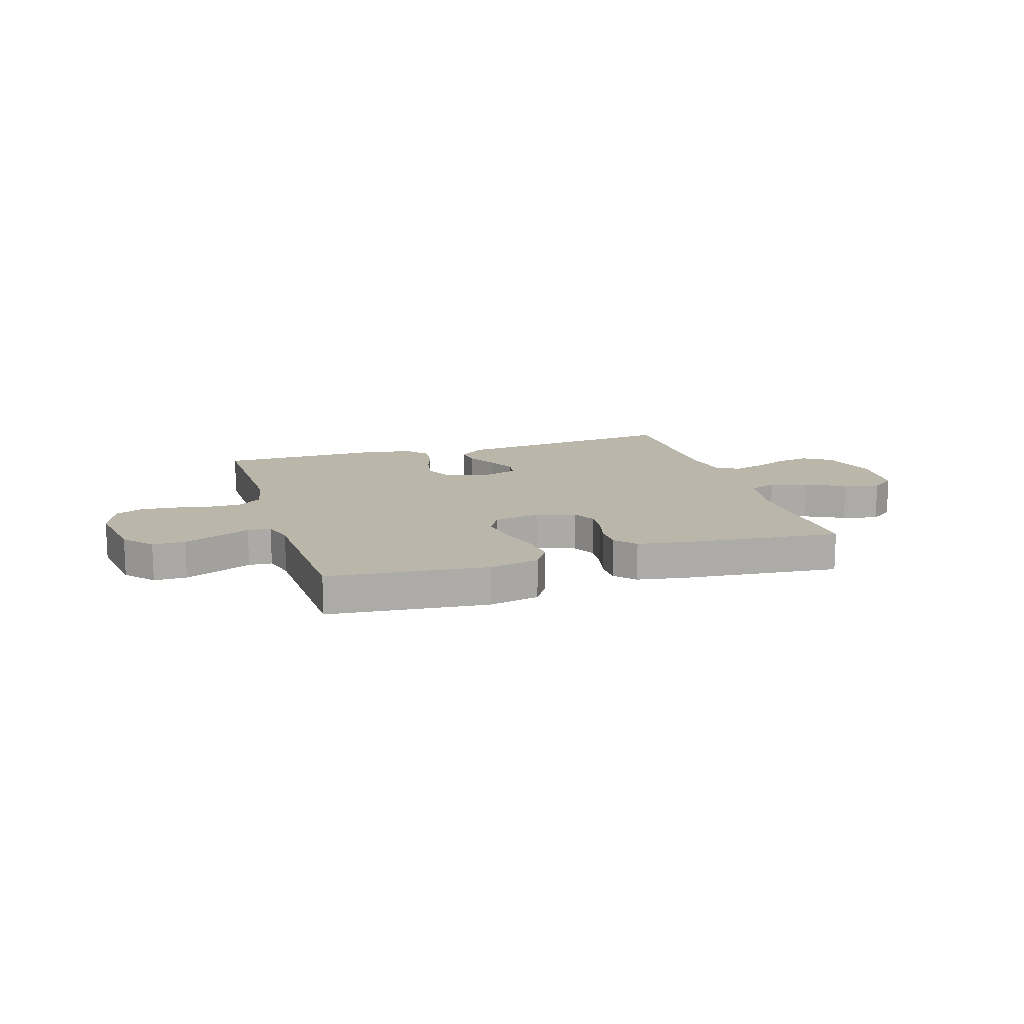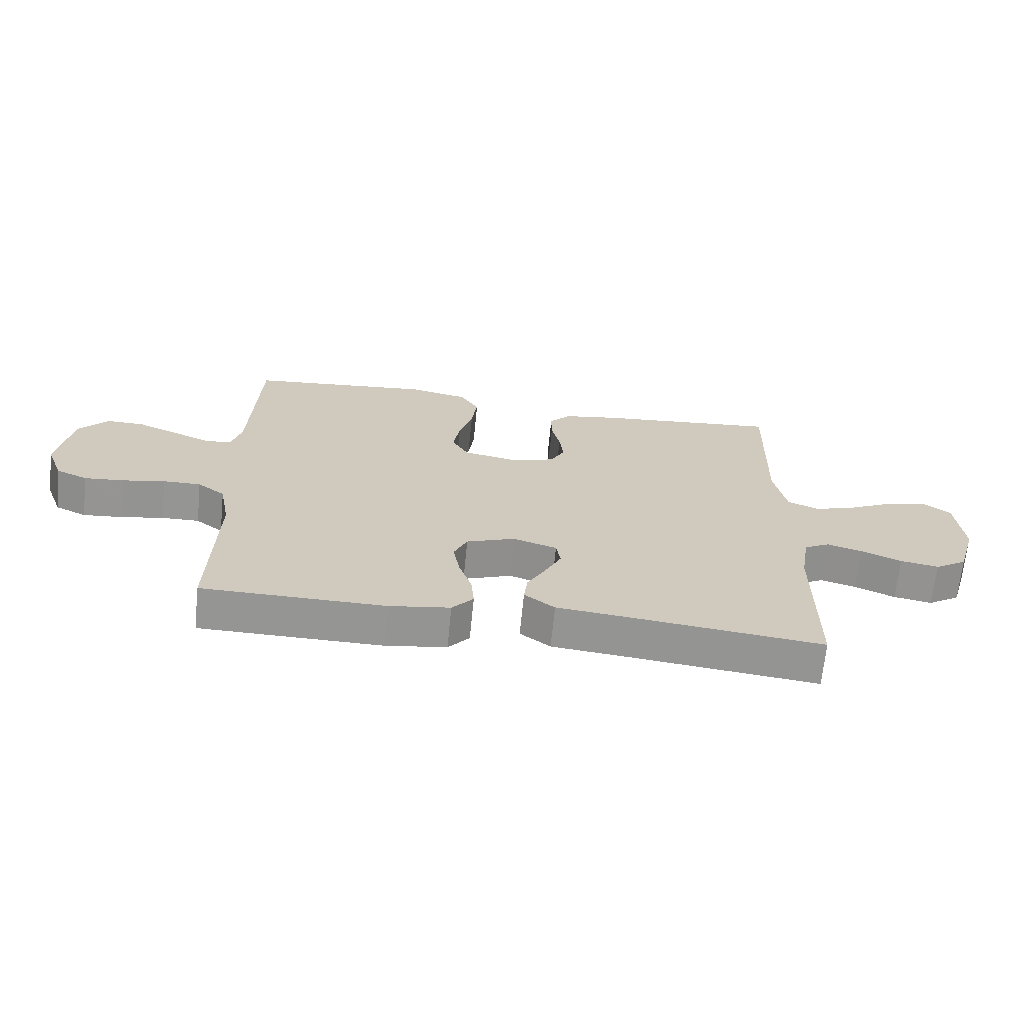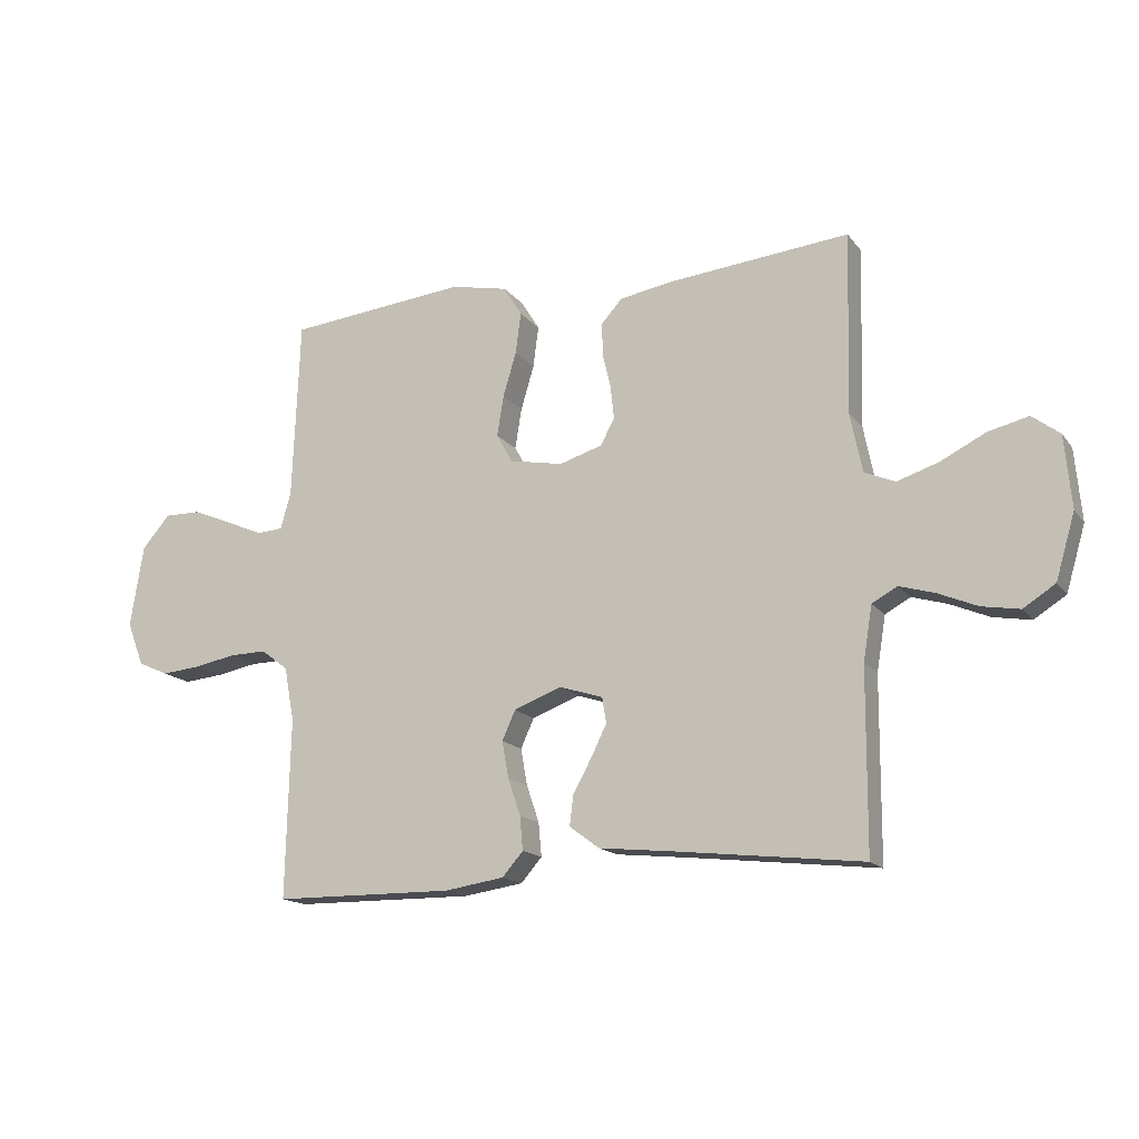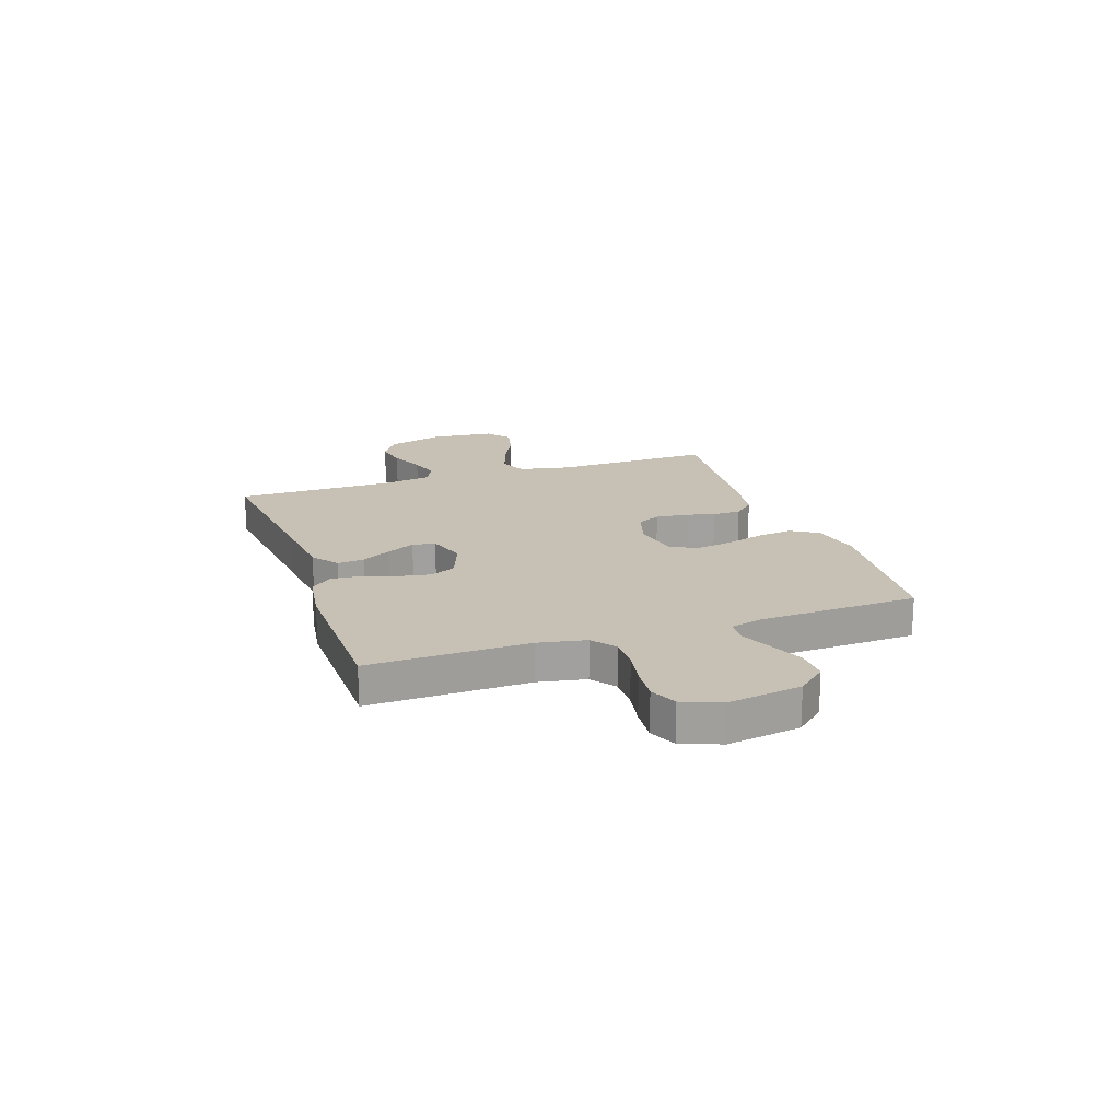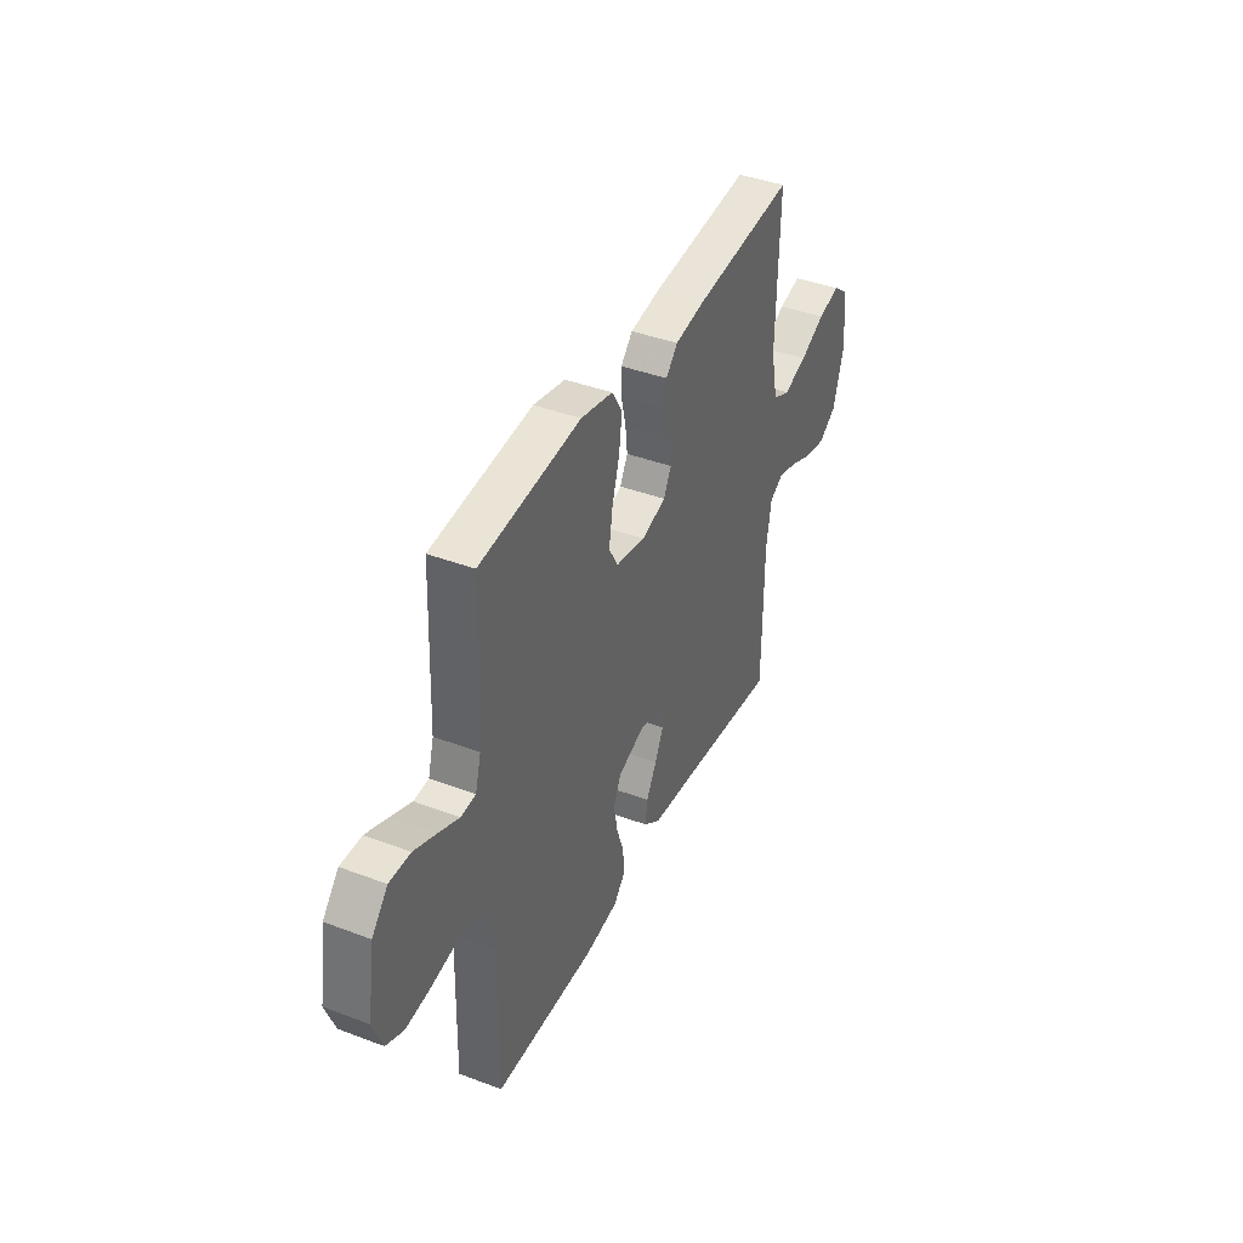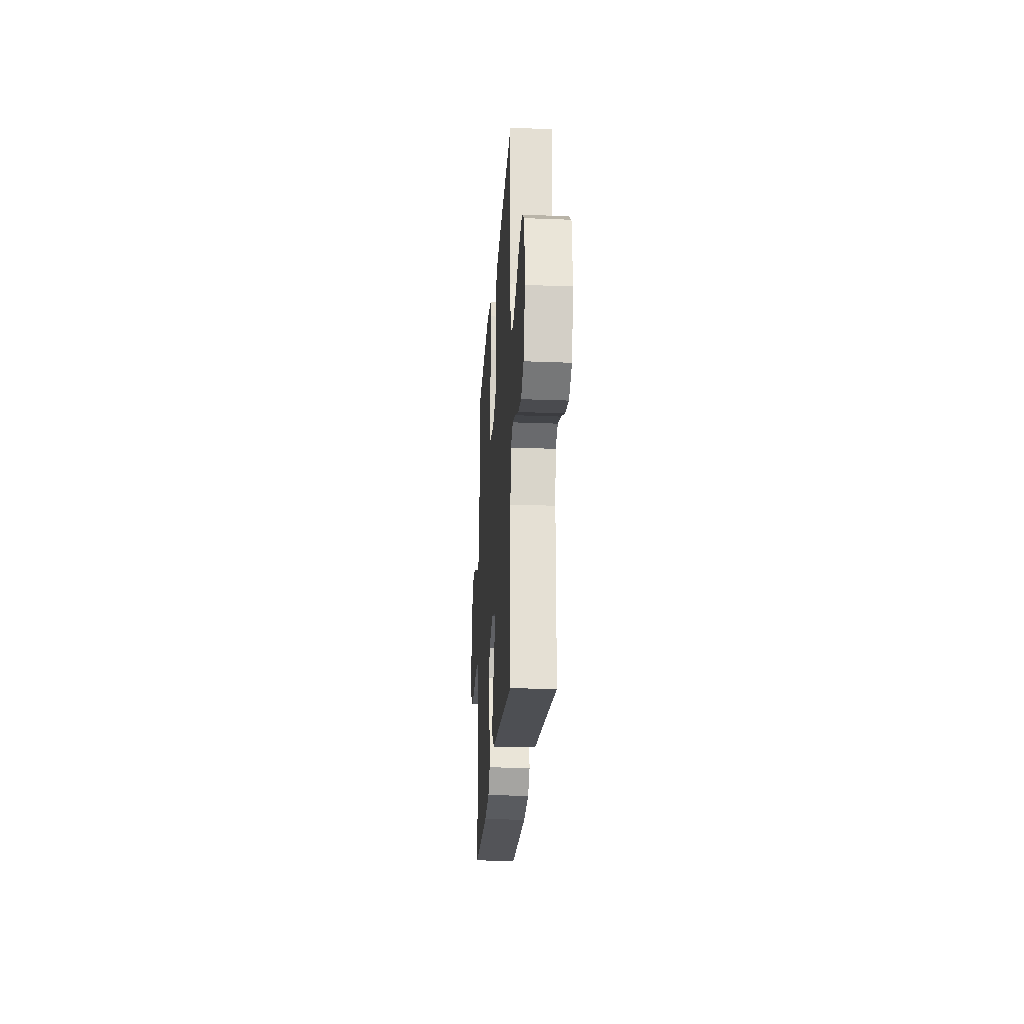
<metadata>
{"format":"obj","ext":"obj","renderer":"f3d","projection":"perspective","resolution":1024,"background":"white","views":[{"elev":13.9,"azim":-17.2,"up":"+Y"},{"elev":-67.4,"azim":-5.7,"up":"+Z"},{"elev":-15.7,"azim":24.2,"up":"+Z"},{"elev":18.5,"azim":-108.9,"up":"+Y"},{"elev":40.6,"azim":-65.1,"up":"+Z"},{"elev":-24.2,"azim":86.3,"up":"+Z"}]}
</metadata>
<code>
v -0.5 0.07 -0.5
v -0.493 0.07 -0.2
v -0.51 0.07 -0.11
v -0.555 0.07 -0.076
v -0.617 0.07 -0.077
v -0.686 0.07 -0.09
v -0.752 0.07 -0.096
v -0.803 0.07 -0.073
v -0.831 0.07 0
v -0.809 0.07 0.137
v -0.762 0.07 0.191
v -0.7 0.07 0.19
v -0.633 0.07 0.162
v -0.573 0.07 0.136
v -0.529 0.07 0.139
v -0.512 0.07 0.2
v -0.5 0.07 0.5
v -0.2 0.07 0.53
v -0.105 0.07 0.51
v -0.074 0.07 0.46
v -0.083 0.07 0.391
v -0.105 0.07 0.317
v -0.116 0.07 0.249
v -0.089 0.07 0.201
v 0 0.07 0.184
v 0.072 0.07 0.206
v 0.095 0.07 0.25
v 0.089 0.07 0.306
v 0.075 0.07 0.365
v 0.075 0.07 0.418
v 0.11 0.07 0.456
v 0.2 0.07 0.471
v 0.5 0.07 0.5
v 0.492 0.07 0.2
v 0.512 0.07 0.101
v 0.563 0.07 0.079
v 0.633 0.07 0.102
v 0.707 0.07 0.139
v 0.774 0.07 0.155
v 0.82 0.07 0.12
v 0.831 0.07 0
v 0.799 0.07 -0.108
v 0.746 0.07 -0.142
v 0.683 0.07 -0.131
v 0.617 0.07 -0.103
v 0.559 0.07 -0.086
v 0.517 0.07 -0.109
v 0.502 0.07 -0.2
v 0.5 0.07 -0.5
v 0.2 0.07 -0.466
v 0.066 0.07 -0.452
v 0.016 0.07 -0.415
v 0.022 0.07 -0.365
v 0.053 0.07 -0.309
v 0.079 0.07 -0.256
v 0.072 0.07 -0.213
v 0 0.07 -0.19
v -0.08 0.07 -0.22
v -0.102 0.07 -0.269
v -0.091 0.07 -0.33
v -0.07 0.07 -0.392
v -0.065 0.07 -0.448
v -0.1 0.07 -0.488
v -0.2 0.07 -0.503
v -0.5 0 -0.5
v -0.493 0 -0.2
v -0.51 0 -0.11
v -0.555 0 -0.076
v -0.617 0 -0.077
v -0.686 0 -0.09
v -0.752 0 -0.096
v -0.803 0 -0.073
v -0.831 0 0
v -0.809 0 0.137
v -0.762 0 0.191
v -0.7 0 0.19
v -0.633 0 0.162
v -0.573 0 0.136
v -0.529 0 0.139
v -0.512 0 0.2
v -0.5 0 0.5
v -0.2 0 0.53
v -0.105 0 0.51
v -0.074 0 0.46
v -0.083 0 0.391
v -0.105 0 0.317
v -0.116 0 0.249
v -0.089 0 0.201
v 0 0 0.184
v 0.072 0 0.206
v 0.095 0 0.25
v 0.089 0 0.306
v 0.075 0 0.365
v 0.075 0 0.418
v 0.11 0 0.456
v 0.2 0 0.471
v 0.5 0 0.5
v 0.492 0 0.2
v 0.512 0 0.101
v 0.563 0 0.079
v 0.633 0 0.102
v 0.707 0 0.139
v 0.774 0 0.155
v 0.82 0 0.12
v 0.831 0 0
v 0.799 0 -0.108
v 0.746 0 -0.142
v 0.683 0 -0.131
v 0.617 0 -0.103
v 0.559 0 -0.086
v 0.517 0 -0.109
v 0.502 0 -0.2
v 0.5 0 -0.5
v 0.2 0 -0.466
v 0.066 0 -0.452
v 0.016 0 -0.415
v 0.022 0 -0.365
v 0.053 0 -0.309
v 0.079 0 -0.256
v 0.072 0 -0.213
v 0 0 -0.19
v -0.08 0 -0.22
v -0.102 0 -0.269
v -0.091 0 -0.33
v -0.07 0 -0.392
v -0.065 0 -0.448
v -0.1 0 -0.488
v -0.2 0 -0.503
f 63 64 1 2
f 60 61 62 63
f 59 60 63 2
f 58 59 2 3
f 57 58 3 4
f 51 52 53 54
f 50 51 54 55
f 48 49 50 55
f 47 48 55 56
f 42 43 44 45
f 42 45 46
f 41 42 46
f 40 41 46
f 37 38 39 40
f 36 37 40 46
f 35 36 46 47
f 31 32 33 34
f 28 29 30 31
f 27 28 31 34
f 26 27 34 35
f 19 20 21 22
f 19 22 23
f 16 17 18 19
f 15 16 19 23
f 11 12 13 14
f 9 10 11 14
f 9 14 15
f 5 6 7 8
f 4 5 8 9
f 57 4 9 15
f 25 26 35 47
f 24 25 47 56
f 24 56 57
f 15 23 24 57
f 66 65 128 127
f 127 126 125 124
f 66 127 124 123
f 67 66 123 122
f 68 67 122 121
f 118 117 116 115
f 119 118 115 114
f 119 114 113 112
f 120 119 112 111
f 109 108 107 106
f 110 109 106
f 110 106 105
f 110 105 104
f 104 103 102 101
f 110 104 101 100
f 111 110 100 99
f 98 97 96 95
f 95 94 93 92
f 98 95 92 91
f 99 98 91 90
f 86 85 84 83
f 87 86 83
f 83 82 81 80
f 87 83 80 79
f 78 77 76 75
f 78 75 74 73
f 79 78 73
f 72 71 70 69
f 73 72 69 68
f 79 73 68 121
f 111 99 90 89
f 120 111 89 88
f 121 120 88
f 121 88 87 79
f 1 65 66 2
f 2 66 67 3
f 3 67 68 4
f 4 68 69 5
f 5 69 70 6
f 6 70 71 7
f 7 71 72 8
f 8 72 73 9
f 9 73 74 10
f 10 74 75 11
f 11 75 76 12
f 12 76 77 13
f 13 77 78 14
f 14 78 79 15
f 15 79 80 16
f 16 80 81 17
f 17 81 82 18
f 18 82 83 19
f 19 83 84 20
f 20 84 85 21
f 21 85 86 22
f 22 86 87 23
f 23 87 88 24
f 24 88 89 25
f 25 89 90 26
f 26 90 91 27
f 27 91 92 28
f 28 92 93 29
f 29 93 94 30
f 30 94 95 31
f 31 95 96 32
f 32 96 97 33
f 33 97 98 34
f 34 98 99 35
f 35 99 100 36
f 36 100 101 37
f 37 101 102 38
f 38 102 103 39
f 39 103 104 40
f 40 104 105 41
f 41 105 106 42
f 42 106 107 43
f 43 107 108 44
f 44 108 109 45
f 45 109 110 46
f 46 110 111 47
f 47 111 112 48
f 48 112 113 49
f 49 113 114 50
f 50 114 115 51
f 51 115 116 52
f 52 116 117 53
f 53 117 118 54
f 54 118 119 55
f 55 119 120 56
f 56 120 121 57
f 57 121 122 58
f 58 122 123 59
f 59 123 124 60
f 60 124 125 61
f 61 125 126 62
f 62 126 127 63
f 63 127 128 64
f 64 128 65 1

</code>
